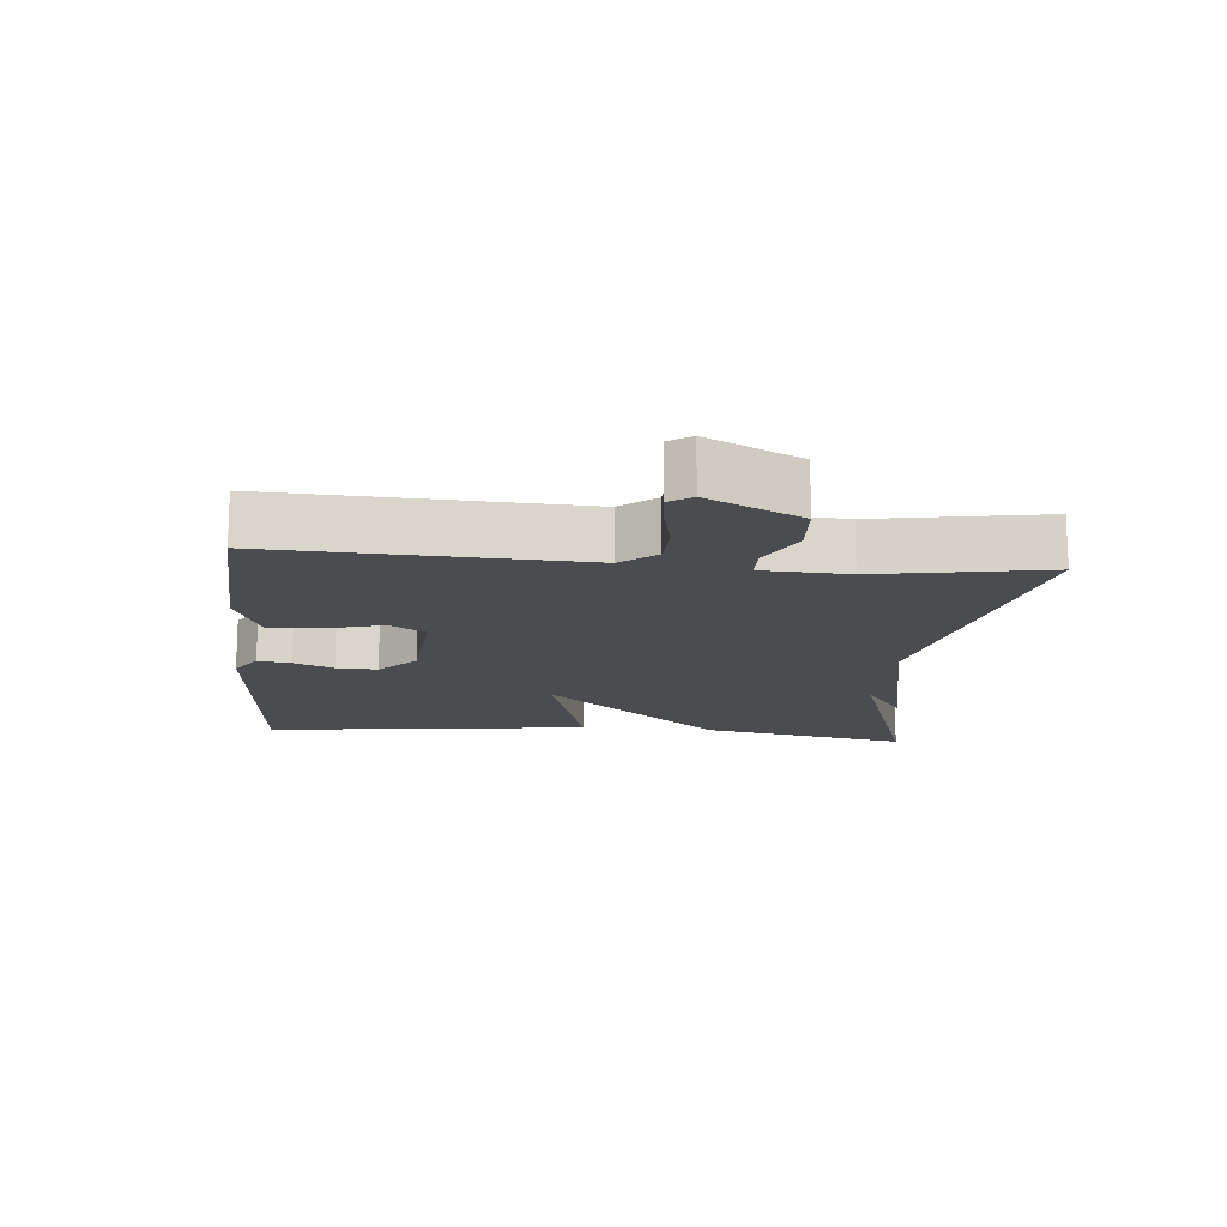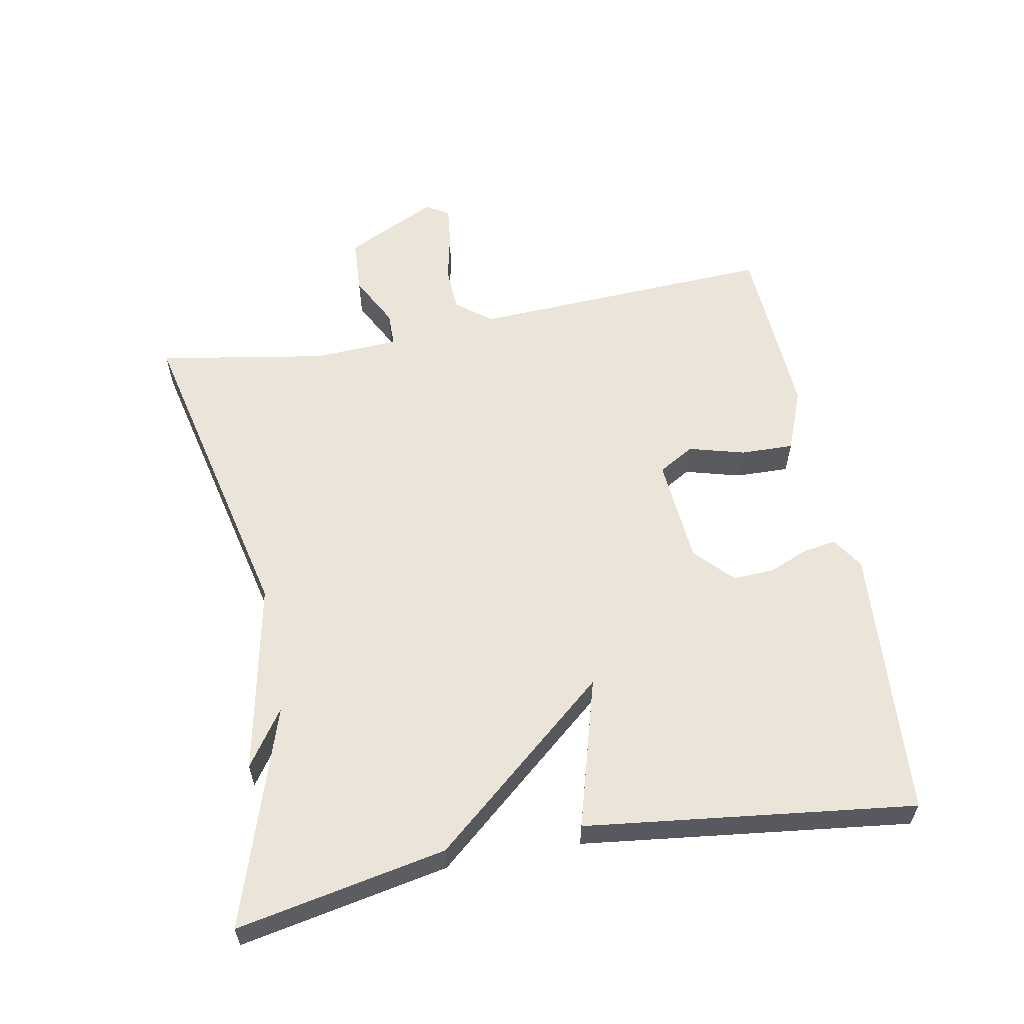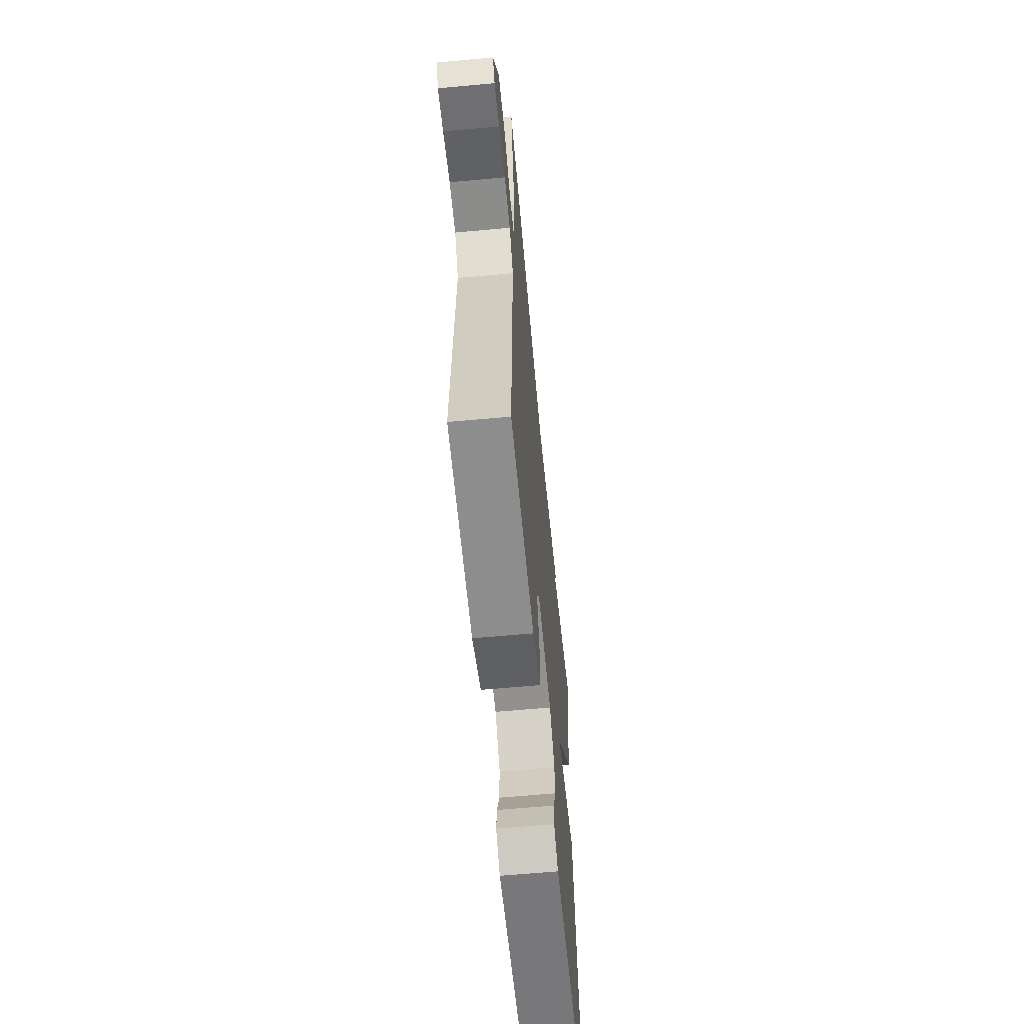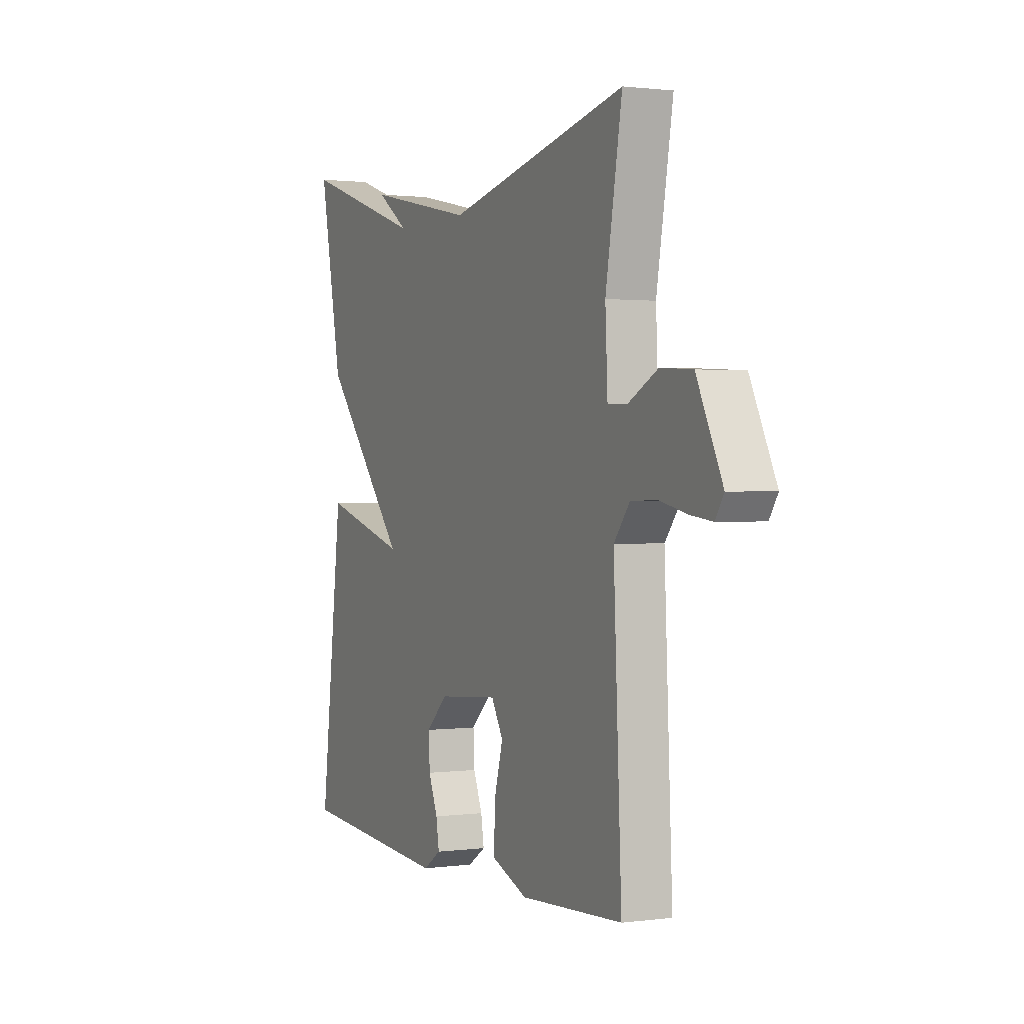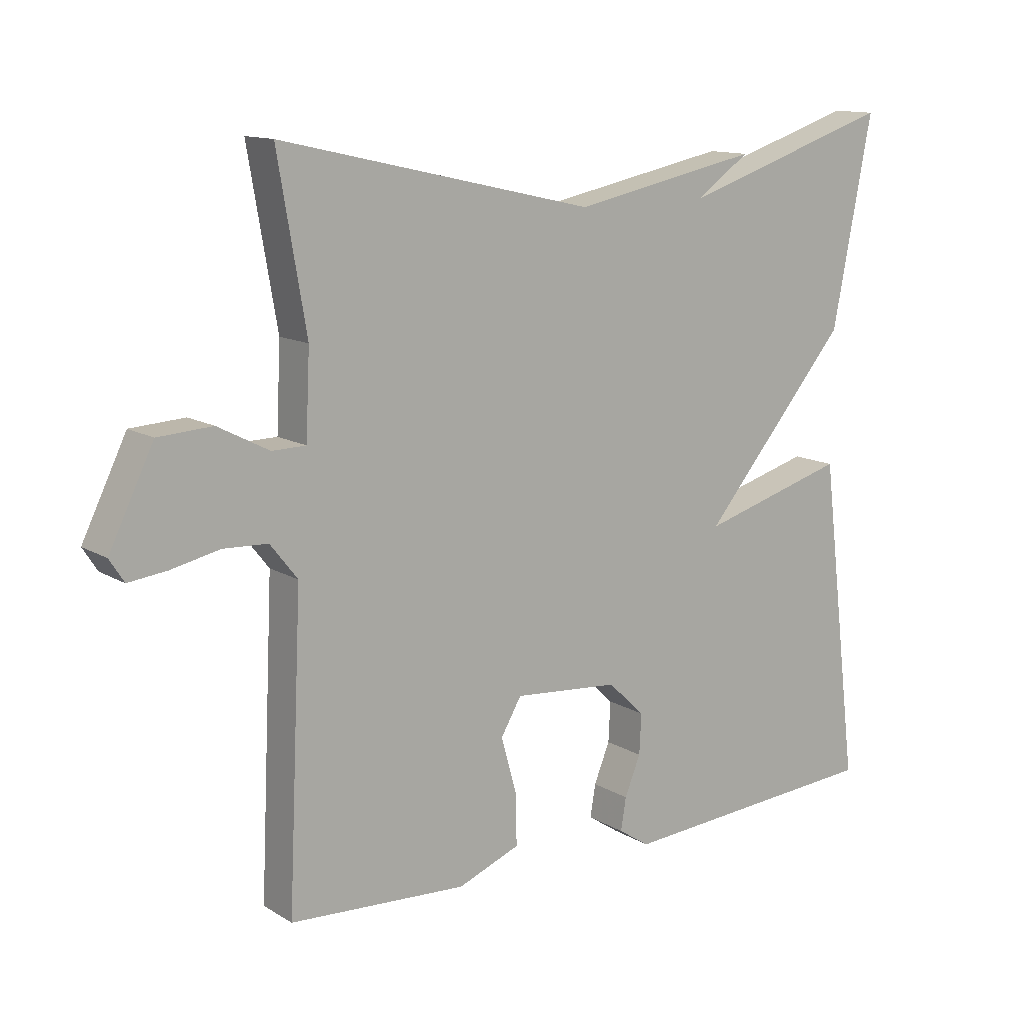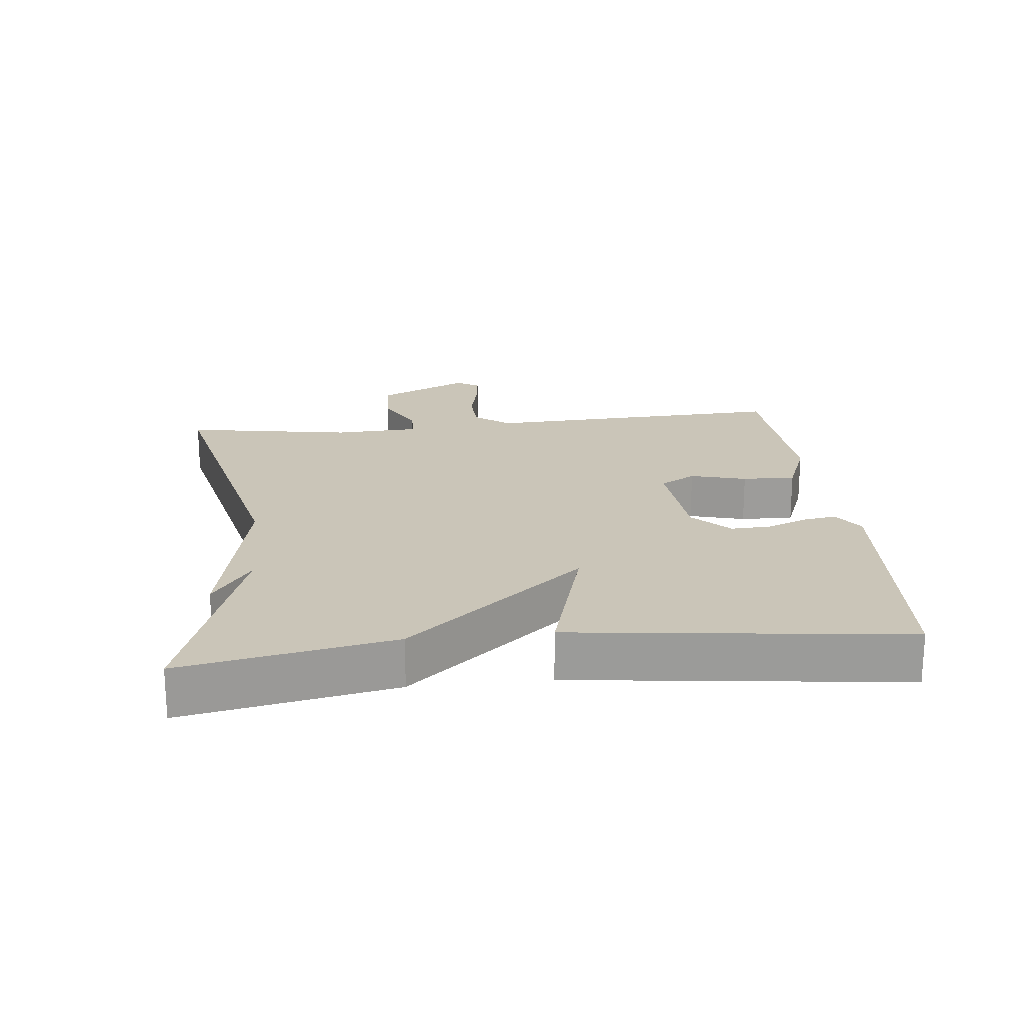
<metadata>
{"format":"obj","ext":"obj","renderer":"f3d","projection":"perspective","resolution":1024,"background":"white","views":[{"elev":-15.1,"azim":-95.2,"up":"+Y"},{"elev":59.1,"azim":79.3,"up":"+Y"},{"elev":-61.5,"azim":-84.6,"up":"+Z"},{"elev":1.2,"azim":-115.4,"up":"+Z"},{"elev":12.8,"azim":-36.6,"up":"+Z"},{"elev":20.3,"azim":83.8,"up":"+Y"}]}
</metadata>
<code>
v 0.5 0.07 0.5
v 0.44 0.07 0.189
v 0.217 0.07 -0.075
v 0.44 0.07 -0.011
v 0.5 0.07 -0.5
v 0.095 0.07 -0.529
v 0.048 0.07 -0.498
v 0.056 0.07 -0.449
v 0.08 0.07 -0.39
v 0.083 0.07 -0.329
v 0.027 0.07 -0.276
v -0.132 0.07 -0.263
v -0.163 0.07 -0.316
v -0.14 0.07 -0.399
v -0.138 0.07 -0.478
v -0.232 0.07 -0.515
v -0.5 0.07 -0.5
v -0.479 0.07 -0.046
v -0.52 0.07 0.006
v -0.587 0.07 0.009
v -0.66 0.07 -0.007
v -0.718 0.07 -0.014
v -0.74 0.07 0.02
v -0.673 0.07 0.157
v -0.591 0.07 0.162
v -0.514 0.07 0.122
v -0.463 0.07 0.123
v -0.457 0.07 0.25
v -0.5 0.07 0.5
v -0.026 0.07 0.393
v 0.258 0.07 0.451
v 0.174 0.07 0.393
v 0.5 0 0.5
v 0.44 0 0.189
v 0.217 0 -0.075
v 0.44 0 -0.011
v 0.5 0 -0.5
v 0.095 0 -0.529
v 0.048 0 -0.498
v 0.056 0 -0.449
v 0.08 0 -0.39
v 0.083 0 -0.329
v 0.027 0 -0.276
v -0.132 0 -0.263
v -0.163 0 -0.316
v -0.14 0 -0.399
v -0.138 0 -0.478
v -0.232 0 -0.515
v -0.5 0 -0.5
v -0.479 0 -0.046
v -0.52 0 0.006
v -0.587 0 0.009
v -0.66 0 -0.007
v -0.718 0 -0.014
v -0.74 0 0.02
v -0.673 0 0.157
v -0.591 0 0.162
v -0.514 0 0.122
v -0.463 0 0.123
v -0.457 0 0.25
v -0.5 0 0.5
v -0.026 0 0.393
v 0.258 0 0.451
v 0.174 0 0.393
f 30 31 32
f 28 29 30
f 27 28 30 32
f 24 25 26
f 23 24 26
f 22 23 26
f 21 22 26
f 20 21 26
f 19 20 26 27
f 1 2 3
f 32 1 3
f 27 32 3
f 19 27 3
f 18 19 3
f 16 17 18
f 15 16 18
f 14 15 18
f 13 14 18
f 7 8 9
f 6 7 9
f 5 6 9
f 4 5 9
f 3 4 9
f 3 9 10
f 12 13 18
f 11 12 18 3
f 3 10 11
f 64 63 62
f 62 61 60
f 64 62 60 59
f 58 57 56
f 58 56 55
f 58 55 54
f 58 54 53
f 58 53 52
f 59 58 52 51
f 35 34 33
f 35 33 64
f 35 64 59
f 35 59 51
f 35 51 50
f 50 49 48
f 50 48 47
f 50 47 46
f 50 46 45
f 41 40 39
f 41 39 38
f 41 38 37
f 41 37 36
f 41 36 35
f 42 41 35
f 50 45 44
f 35 50 44 43
f 43 42 35
f 1 33 34 2
f 2 34 35 3
f 3 35 36 4
f 4 36 37 5
f 5 37 38 6
f 6 38 39 7
f 7 39 40 8
f 8 40 41 9
f 9 41 42 10
f 10 42 43 11
f 11 43 44 12
f 12 44 45 13
f 13 45 46 14
f 14 46 47 15
f 15 47 48 16
f 16 48 49 17
f 17 49 50 18
f 18 50 51 19
f 19 51 52 20
f 20 52 53 21
f 21 53 54 22
f 22 54 55 23
f 23 55 56 24
f 24 56 57 25
f 25 57 58 26
f 26 58 59 27
f 27 59 60 28
f 28 60 61 29
f 29 61 62 30
f 30 62 63 31
f 31 63 64 32
f 32 64 33 1

</code>
